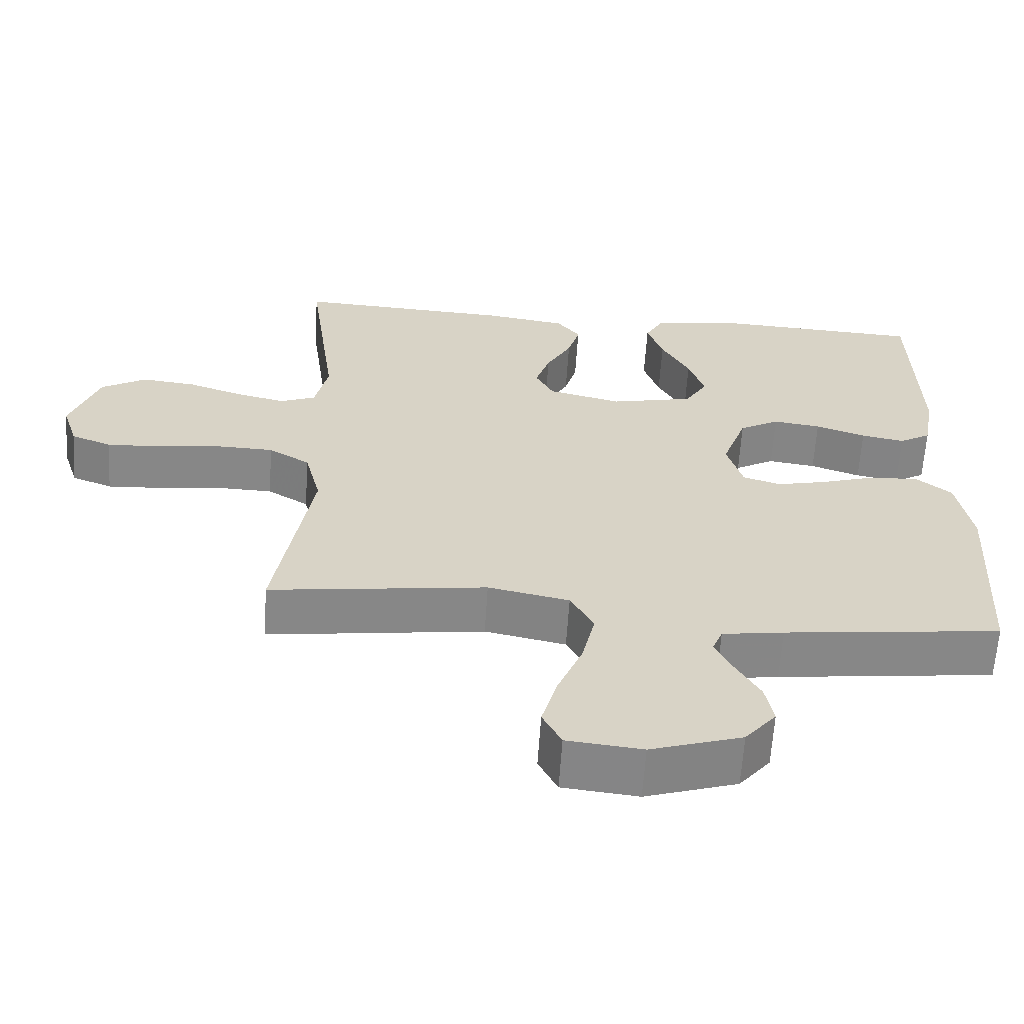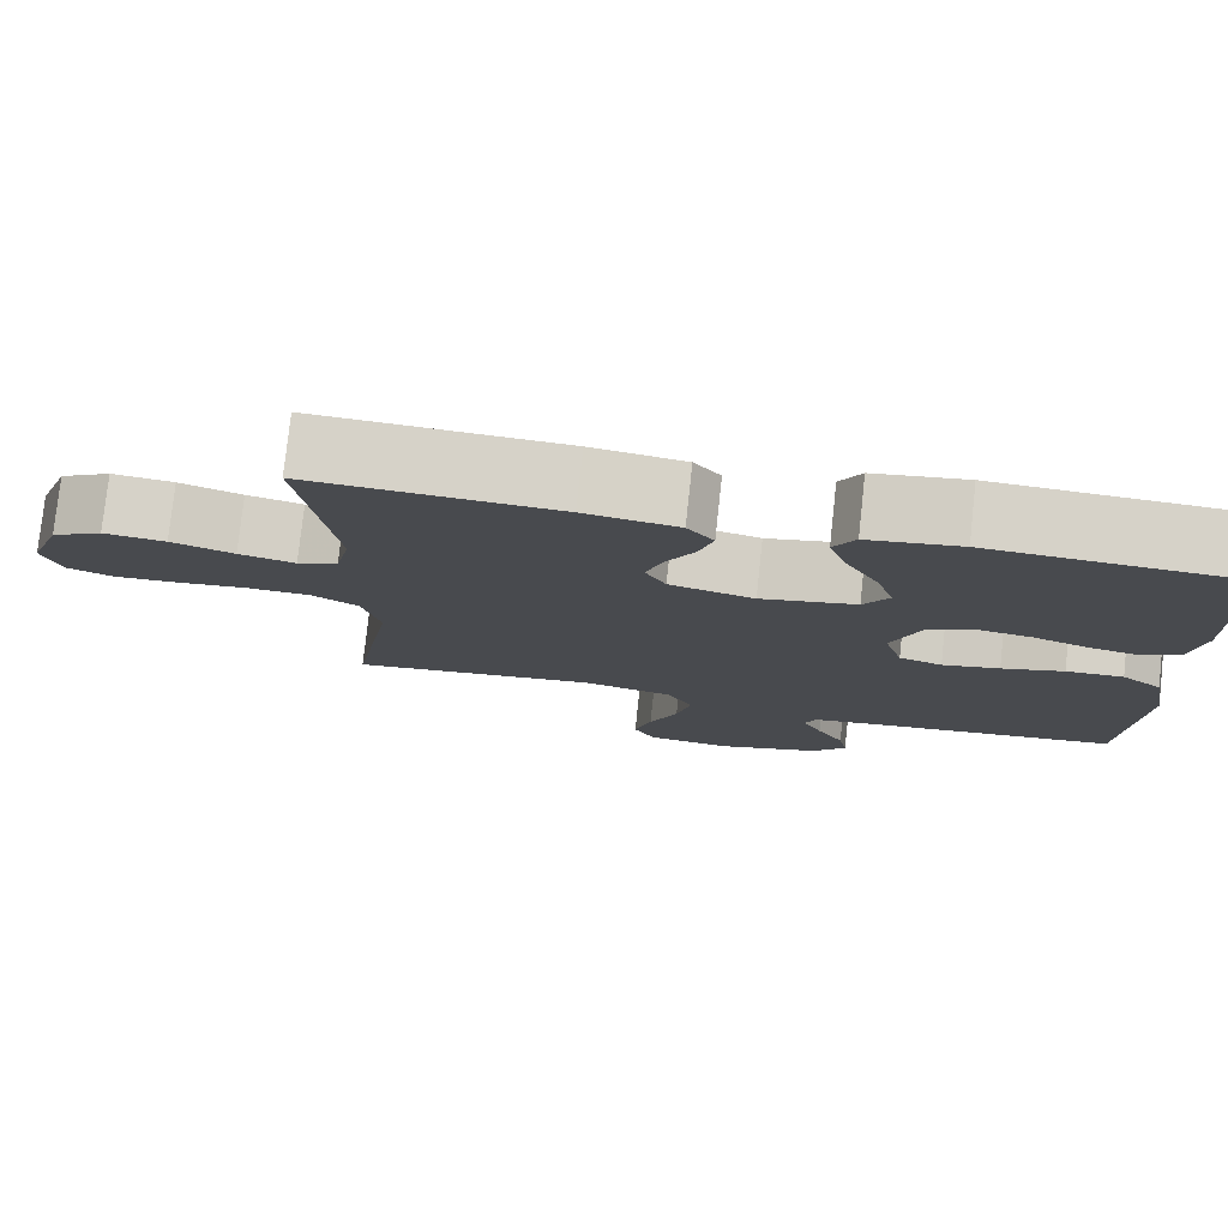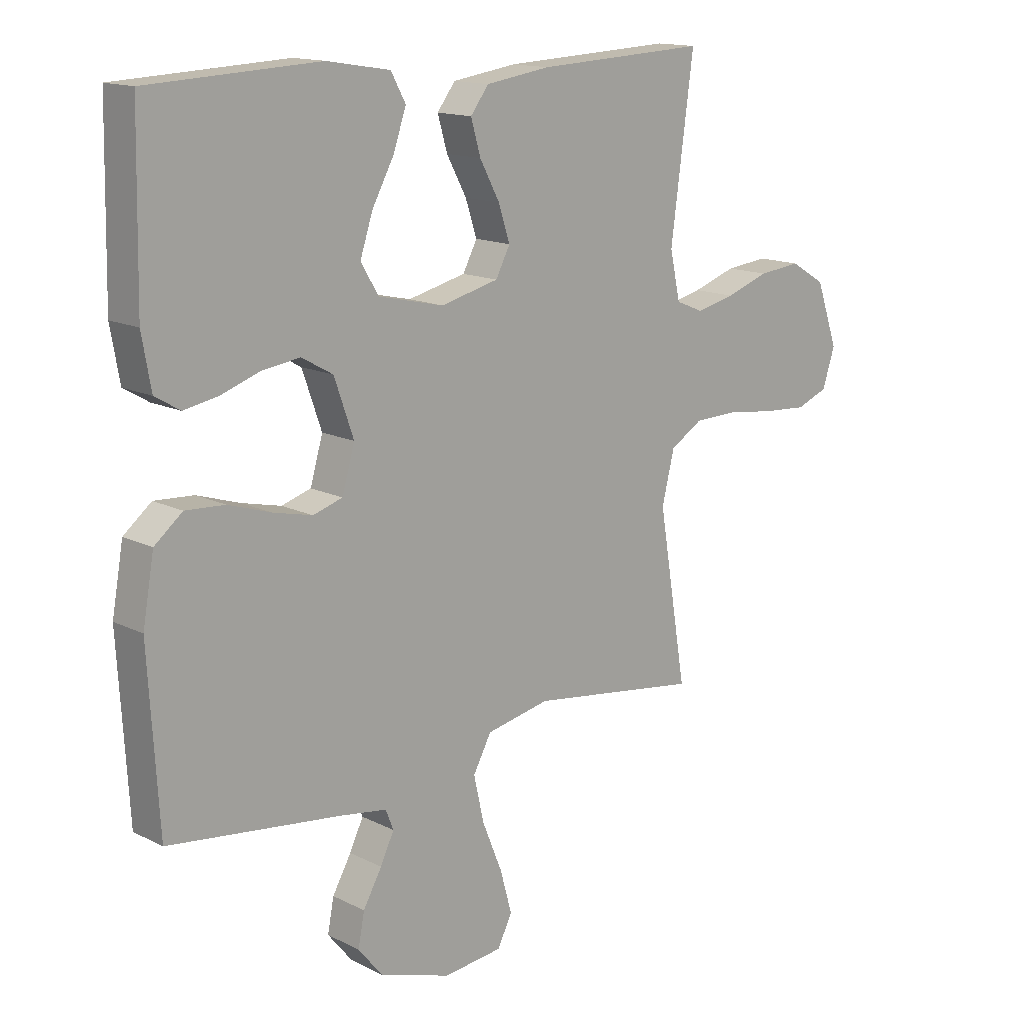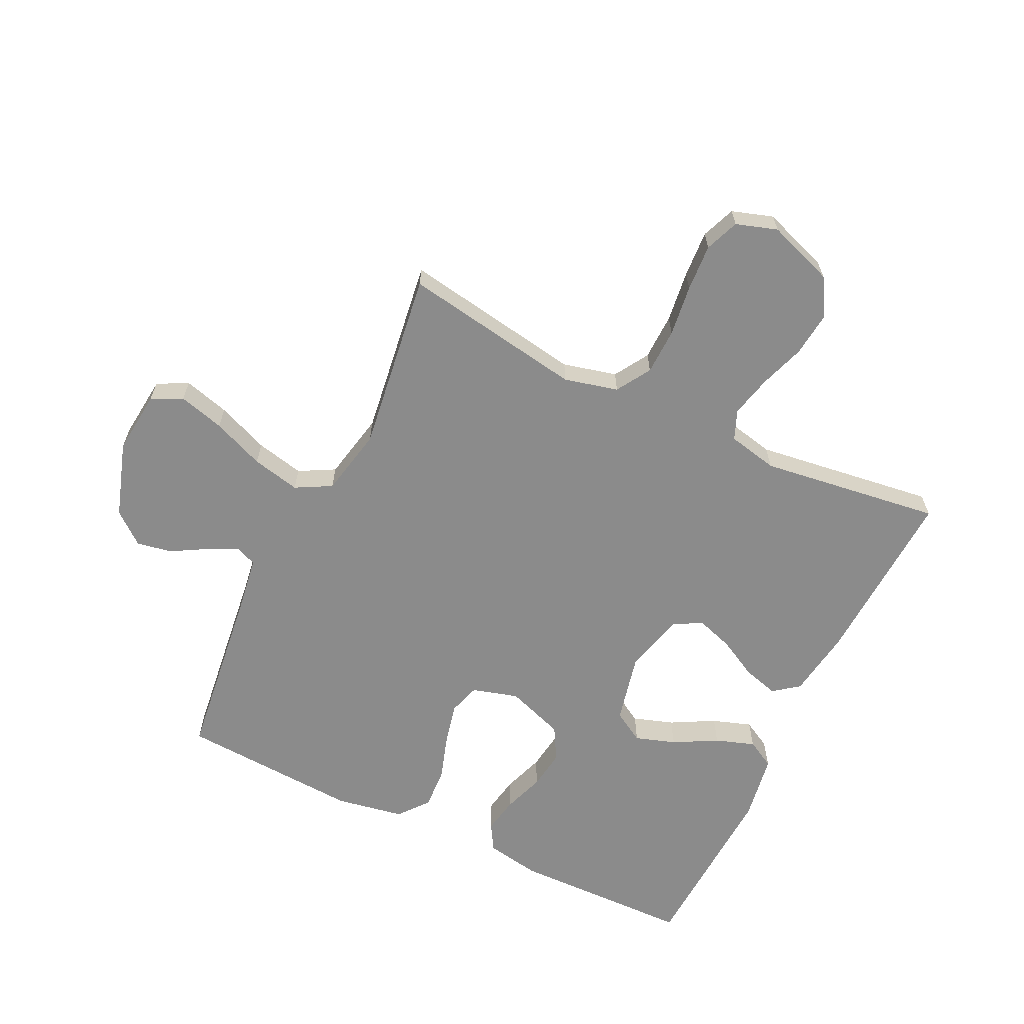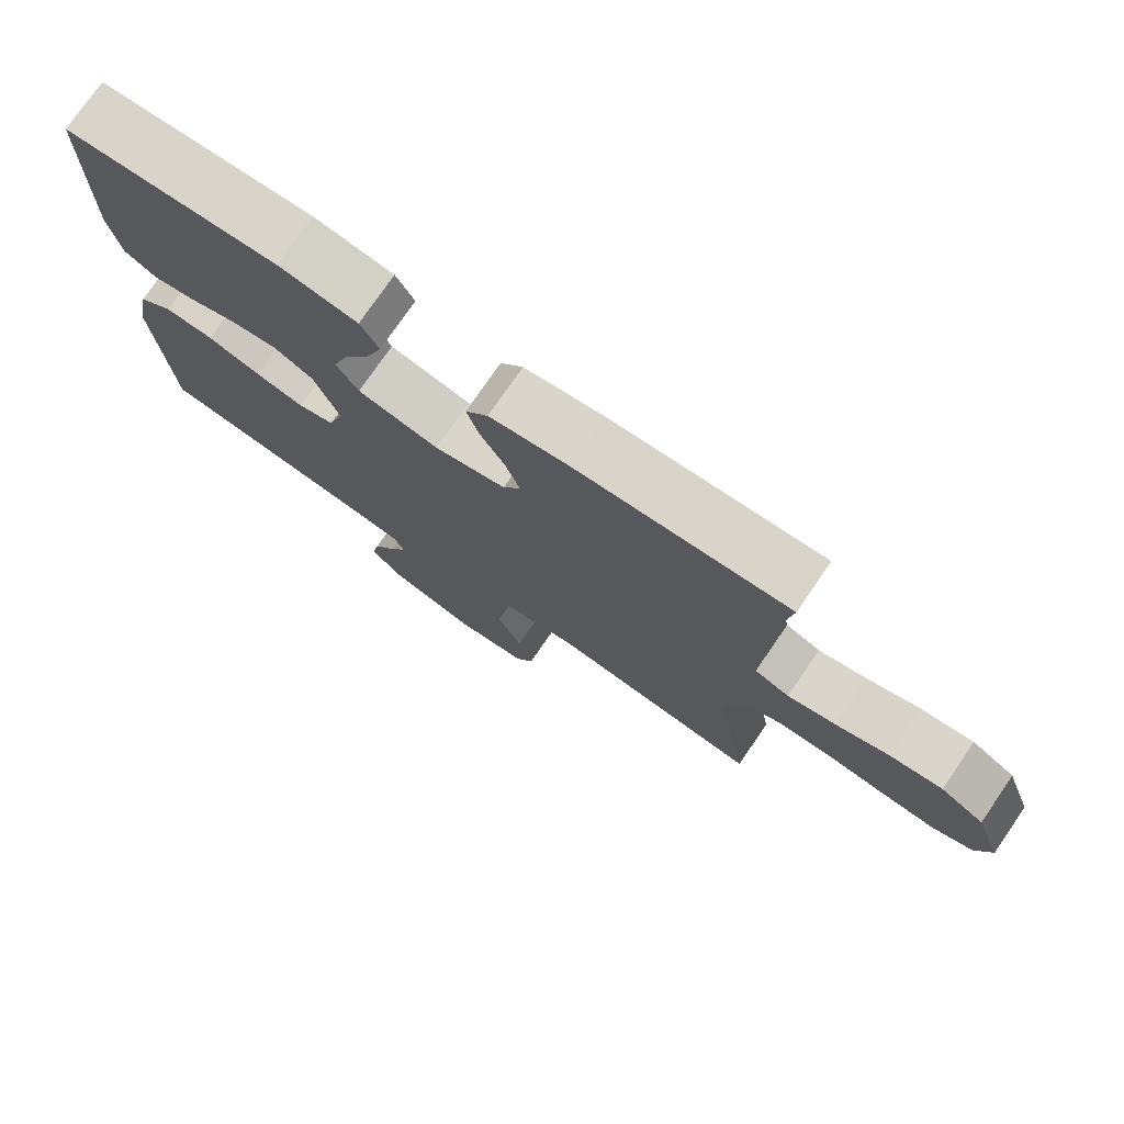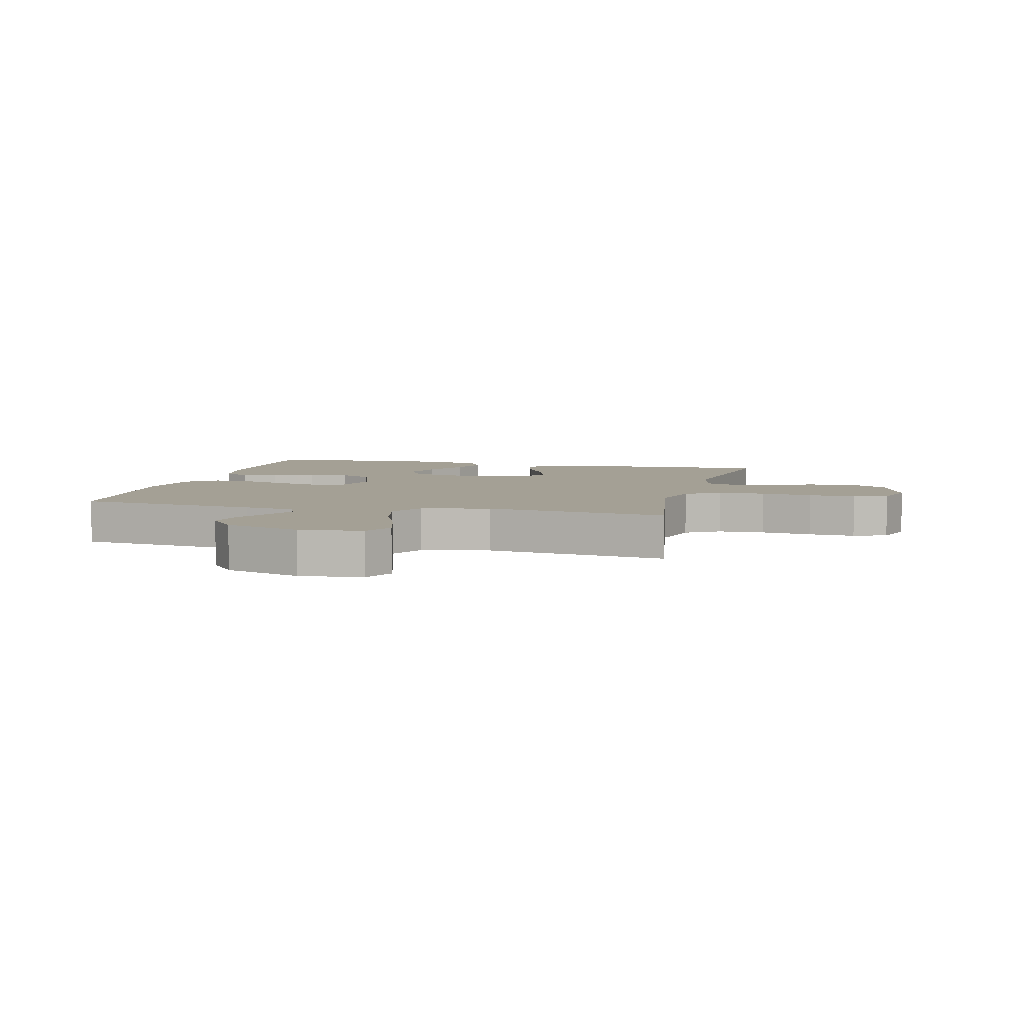
<metadata>
{"format":"obj","ext":"obj","renderer":"f3d","projection":"perspective","resolution":1024,"background":"white","views":[{"elev":-62.4,"azim":-3.7,"up":"+Z"},{"elev":78.1,"azim":6.2,"up":"+Z"},{"elev":14.6,"azim":137.2,"up":"+Z"},{"elev":-63.9,"azim":-115.7,"up":"+Y"},{"elev":76.3,"azim":-145.5,"up":"+Z"},{"elev":5.7,"azim":-166.0,"up":"+Y"}]}
</metadata>
<code>
v 0.5 0.07 -0.5
v 0.2 0.07 -0.537
v 0.115 0.07 -0.55
v 0.101 0.07 -0.585
v 0.125 0.07 -0.635
v 0.158 0.07 -0.693
v 0.169 0.07 -0.751
v 0.126 0.07 -0.804
v 0 0.07 -0.845
v -0.104 0.07 -0.834
v -0.13 0.07 -0.783
v -0.109 0.07 -0.707
v -0.074 0.07 -0.621
v -0.056 0.07 -0.541
v -0.088 0.07 -0.482
v -0.2 0.07 -0.459
v -0.5 0.07 -0.5
v -0.45 0.07 -0.2
v -0.472 0.07 -0.111
v -0.529 0.07 -0.076
v -0.606 0.07 -0.074
v -0.691 0.07 -0.085
v -0.769 0.07 -0.09
v -0.825 0.07 -0.068
v -0.847 0.07 0
v -0.808 0.07 0.11
v -0.746 0.07 0.147
v -0.671 0.07 0.139
v -0.595 0.07 0.113
v -0.527 0.07 0.097
v -0.478 0.07 0.117
v -0.46 0.07 0.2
v -0.5 0.07 0.5
v -0.2 0.07 0.485
v -0.087 0.07 0.468
v -0.055 0.07 0.426
v -0.072 0.07 0.367
v -0.107 0.07 0.302
v -0.127 0.07 0.241
v -0.102 0.07 0.193
v 0 0.07 0.168
v 0.115 0.07 0.194
v 0.146 0.07 0.246
v 0.124 0.07 0.313
v 0.085 0.07 0.385
v 0.063 0.07 0.45
v 0.089 0.07 0.497
v 0.2 0.07 0.515
v 0.5 0.07 0.5
v 0.506 0.07 0.2
v 0.49 0.07 0.11
v 0.446 0.07 0.084
v 0.386 0.07 0.095
v 0.317 0.07 0.119
v 0.251 0.07 0.128
v 0.196 0.07 0.097
v 0.162 0.07 0
v 0.184 0.07 -0.076
v 0.236 0.07 -0.092
v 0.305 0.07 -0.076
v 0.38 0.07 -0.052
v 0.449 0.07 -0.048
v 0.498 0.07 -0.088
v 0.518 0.07 -0.2
v 0.5 0 -0.5
v 0.2 0 -0.537
v 0.115 0 -0.55
v 0.101 0 -0.585
v 0.125 0 -0.635
v 0.158 0 -0.693
v 0.169 0 -0.751
v 0.126 0 -0.804
v 0 0 -0.845
v -0.104 0 -0.834
v -0.13 0 -0.783
v -0.109 0 -0.707
v -0.074 0 -0.621
v -0.056 0 -0.541
v -0.088 0 -0.482
v -0.2 0 -0.459
v -0.5 0 -0.5
v -0.45 0 -0.2
v -0.472 0 -0.111
v -0.529 0 -0.076
v -0.606 0 -0.074
v -0.691 0 -0.085
v -0.769 0 -0.09
v -0.825 0 -0.068
v -0.847 0 0
v -0.808 0 0.11
v -0.746 0 0.147
v -0.671 0 0.139
v -0.595 0 0.113
v -0.527 0 0.097
v -0.478 0 0.117
v -0.46 0 0.2
v -0.5 0 0.5
v -0.2 0 0.485
v -0.087 0 0.468
v -0.055 0 0.426
v -0.072 0 0.367
v -0.107 0 0.302
v -0.127 0 0.241
v -0.102 0 0.193
v 0 0 0.168
v 0.115 0 0.194
v 0.146 0 0.246
v 0.124 0 0.313
v 0.085 0 0.385
v 0.063 0 0.45
v 0.089 0 0.497
v 0.2 0 0.515
v 0.5 0 0.5
v 0.506 0 0.2
v 0.49 0 0.11
v 0.446 0 0.084
v 0.386 0 0.095
v 0.317 0 0.119
v 0.251 0 0.128
v 0.196 0 0.097
v 0.162 0 0
v 0.184 0 -0.076
v 0.236 0 -0.092
v 0.305 0 -0.076
v 0.38 0 -0.052
v 0.449 0 -0.048
v 0.498 0 -0.088
v 0.518 0 -0.2
f 63 64 1 2
f 60 61 62 63
f 59 60 63 2
f 58 59 2 3
f 57 58 3 4
f 51 52 53 54
f 51 54 55
f 50 51 55
f 49 50 55
f 48 49 55 56
f 44 45 46 47
f 43 44 47 48
f 35 36 37 38
f 35 38 39
f 32 33 34 35
f 31 32 35 39
f 30 31 39 40
f 26 27 28 29
f 26 29 30
f 25 26 30
f 21 22 23 24
f 20 21 24 25
f 16 17 18
f 15 16 18 19
f 10 11 12 13
f 10 13 14
f 9 10 14
f 8 9 14
f 5 6 7 8
f 4 5 8 14
f 57 4 14 15
f 43 48 56 57
f 42 43 57 15
f 25 30 40 41
f 20 25 41
f 19 20 41 42
f 15 19 42
f 66 65 128 127
f 127 126 125 124
f 66 127 124 123
f 67 66 123 122
f 68 67 122 121
f 118 117 116 115
f 119 118 115
f 119 115 114
f 119 114 113
f 120 119 113 112
f 111 110 109 108
f 112 111 108 107
f 102 101 100 99
f 103 102 99
f 99 98 97 96
f 103 99 96 95
f 104 103 95 94
f 93 92 91 90
f 94 93 90
f 94 90 89
f 88 87 86 85
f 89 88 85 84
f 82 81 80
f 83 82 80 79
f 77 76 75 74
f 78 77 74
f 78 74 73
f 78 73 72
f 72 71 70 69
f 78 72 69 68
f 79 78 68 121
f 121 120 112 107
f 79 121 107 106
f 105 104 94 89
f 105 89 84
f 106 105 84 83
f 106 83 79
f 1 65 66 2
f 2 66 67 3
f 3 67 68 4
f 4 68 69 5
f 5 69 70 6
f 6 70 71 7
f 7 71 72 8
f 8 72 73 9
f 9 73 74 10
f 10 74 75 11
f 11 75 76 12
f 12 76 77 13
f 13 77 78 14
f 14 78 79 15
f 15 79 80 16
f 16 80 81 17
f 17 81 82 18
f 18 82 83 19
f 19 83 84 20
f 20 84 85 21
f 21 85 86 22
f 22 86 87 23
f 23 87 88 24
f 24 88 89 25
f 25 89 90 26
f 26 90 91 27
f 27 91 92 28
f 28 92 93 29
f 29 93 94 30
f 30 94 95 31
f 31 95 96 32
f 32 96 97 33
f 33 97 98 34
f 34 98 99 35
f 35 99 100 36
f 36 100 101 37
f 37 101 102 38
f 38 102 103 39
f 39 103 104 40
f 40 104 105 41
f 41 105 106 42
f 42 106 107 43
f 43 107 108 44
f 44 108 109 45
f 45 109 110 46
f 46 110 111 47
f 47 111 112 48
f 48 112 113 49
f 49 113 114 50
f 50 114 115 51
f 51 115 116 52
f 52 116 117 53
f 53 117 118 54
f 54 118 119 55
f 55 119 120 56
f 56 120 121 57
f 57 121 122 58
f 58 122 123 59
f 59 123 124 60
f 60 124 125 61
f 61 125 126 62
f 62 126 127 63
f 63 127 128 64
f 64 128 65 1

</code>
